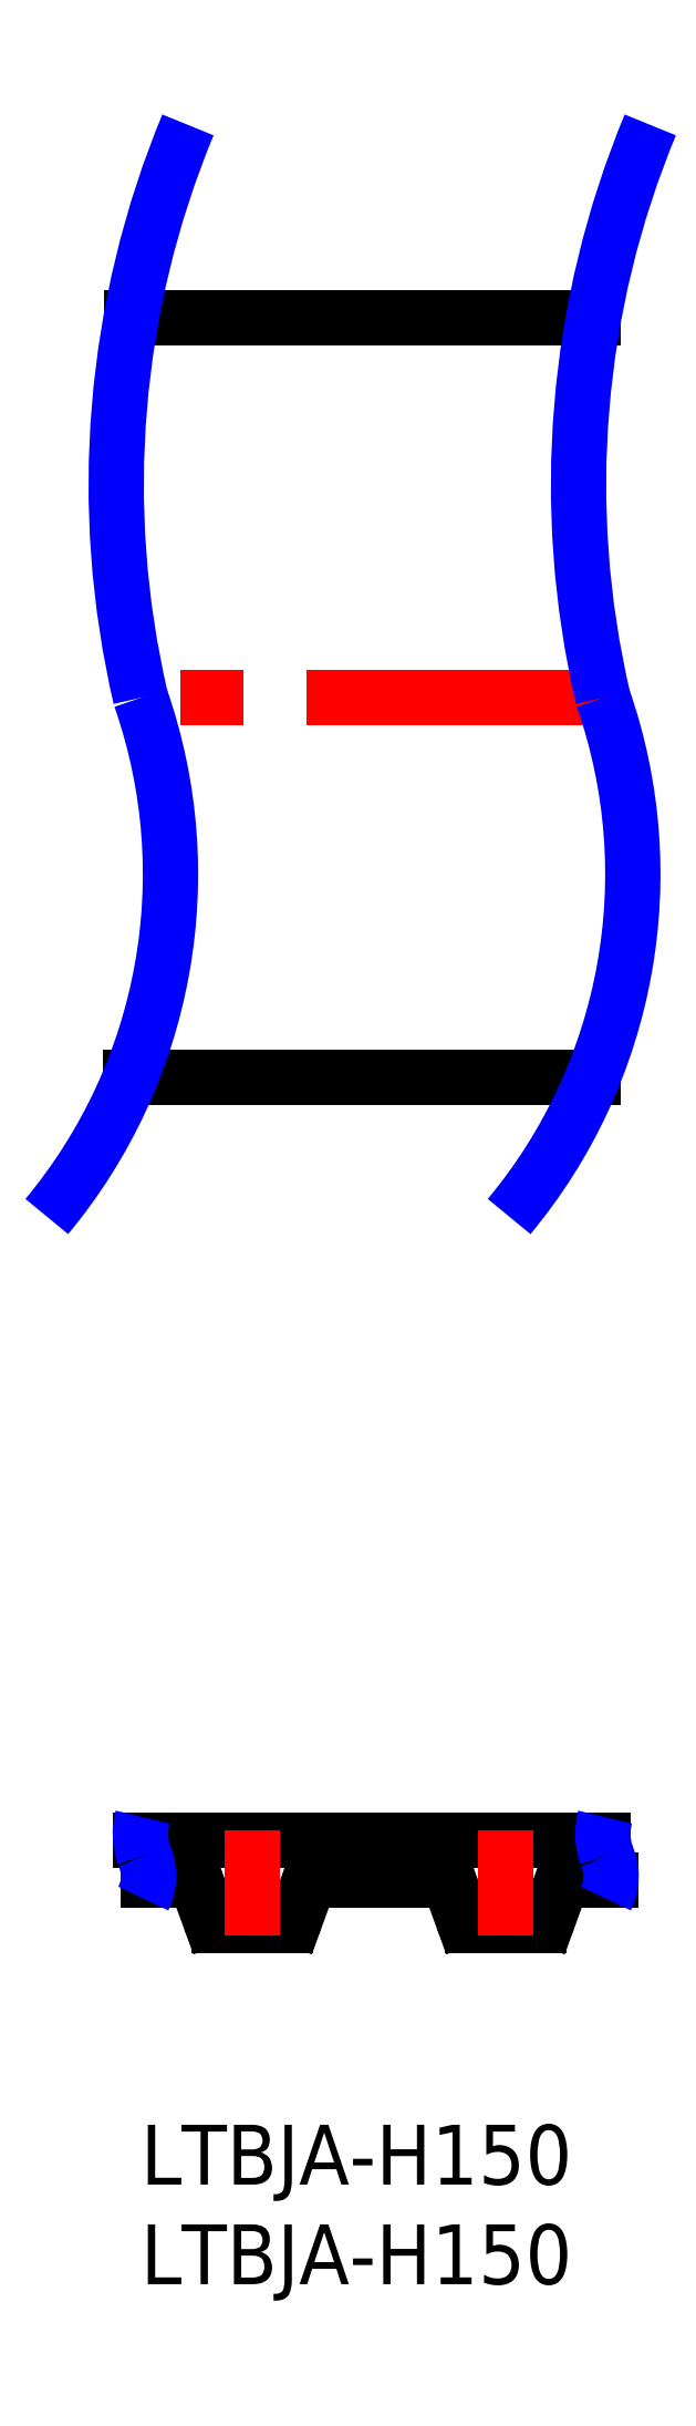
<metadata>
{"format":"dxf","ext":"dxf","renderer":"ezdxf+matplotlib","layout":"modelspace","background":"white","min_lineweight":24,"dpi":150}
</metadata>
<code>
0
SECTION
2
ENTITIES
0
INSERT
8
MSM_CONTINUOUS
2
*U9
10
0
20
0
30
0
0
INSERT
8
MSM_CONTINUOUS
2
*U10
10
0
20
0
30
0
0
LINE
8
MSM_CONTINUOUS
10
12.17
20
12.29
30
0
11
15.26
21
12.29
31
0
0
LINE
8
MSM_CONTINUOUS
10
23.23
20
14.3
30
0
11
9e-16
21
14.3
31
0
0
LINE
8
MSM_CONTINUOUS
10
0.392
20
12.29
30
0
11
2.564
21
12.29
31
0
0
ARC
8
MSM_CONTINUOUS
10
2.519
20
11.94
30
0
40
0.35
50
24.86
51
82.65
0
LINE
8
MSM_CONTINUOUS
10
2.836
20
12.09
30
0
11
3.477
21
10.33
31
0
0
ARC
8
MSM_CONTINUOUS
10
3.947
20
10.5
30
0
40
0.5
50
200
51
270
0
LINE
8
MSM_CONTINUOUS
10
3.947
20
10
30
0
11
7.3
21
10
31
0
0
ARC
8
MSM_CONTINUOUS
10
7.3
20
10.5
30
0
40
0.5
50
270
51
340
0
LINE
8
MSM_CONTINUOUS
10
7.77
20
10.33
30
0
11
8.411
21
12.09
31
0
0
ARC
8
MSM_CONTINUOUS
10
8.728
20
11.94
30
0
40
0.35
50
97.35
51
155.1
0
LINE
8
MSM_CONTINUOUS
10
8.684
20
12.29
30
0
11
11.77
21
12.29
31
0
0
ARC
8
MSM_CONTINUOUS
10
15.22
20
11.94
30
0
40
0.35
50
24.86
51
82.65
0
LINE
8
MSM_CONTINUOUS
10
15.54
20
12.09
30
0
11
16.18
21
10.33
31
0
0
ARC
8
MSM_CONTINUOUS
10
16.65
20
10.5
30
0
40
0.5
50
200
51
270
0
LINE
8
MSM_CONTINUOUS
10
16.65
20
10
30
0
11
20
21
10
31
0
0
ARC
8
MSM_CONTINUOUS
10
20
20
10.5
30
0
40
0.5
50
270
51
340
0
LINE
8
MSM_CONTINUOUS
10
20.47
20
10.33
30
0
11
21.11
21
12.09
31
0
0
ARC
8
MSM_CONTINUOUS
10
21.43
20
11.94
30
0
40
0.35
50
97.35
51
155.1
0
LINE
8
MSM_CONTINUOUS
10
21.38
20
12.29
30
0
11
23.62
21
12.29
31
0
0
ARC
8
MSM_CONTINUOUS
10
11.77
20
12.39
30
0
40
0.1
50
270
51
8.817e-05
0
ARC
8
MSM_CONTINUOUS
10
11.97
20
12.39
30
0
40
0.1
50
0
51
180
0
ARC
8
MSM_CONTINUOUS
10
12.17
20
12.39
30
0
40
0.1
50
180
51
270
0
LINE
8
MSM_CONTINUOUS
10
22.74
20
90.66
30
0
11
-0.4767
21
90.66
31
0
0
LINE
8
MSM_CONTINUOUS
10
22.7
20
52.56
30
0
11
-0.5137
21
52.56
31
0
0
ARC
8
MSM_NARROW
10
3.249
20
14.59
30
0
40
3.262
50
165
51
199.5
0
ARC
8
MSM_NARROW
10
-2.109
20
12.47
30
0
40
2.507
50
333.5
51
24.48
0
ARC
8
MSM_NARROW
10
26.47
20
14.59
30
0
40
3.262
50
165
51
199.5
0
ARC
8
MSM_NARROW
10
21.12
20
12.47
30
0
40
2.507
50
333.5
51
24.48
0
LINE
8
MSM_CENTER
10
5.624
20
9.5
30
0
11
5.624
21
14.8
31
0
0
LINE
8
MSM_CENTER
10
18.32
20
9.5
30
0
11
18.32
21
14.8
31
0
0
LINE
8
MSM_CENTER
10
24.22
20
71.61
30
0
11
-1.007
21
71.61
31
0
0
ARC
8
MSM_NARROW
10
45.9
20
82.29
30
0
40
47.12
50
157.4
51
193.1
0
ARC
8
MSM_NARROW
10
-25.37
20
62.76
30
0
40
26.86
50
320.2
51
19.23
0
ARC
8
MSM_NARROW
10
69.11
20
82.29
30
0
40
47.12
50
157.4
51
193.1
0
ARC
8
MSM_NARROW
10
-2.148
20
62.76
30
0
40
26.86
50
320.2
51
19.23
0
ENDSEC
0
EOF

</code>
